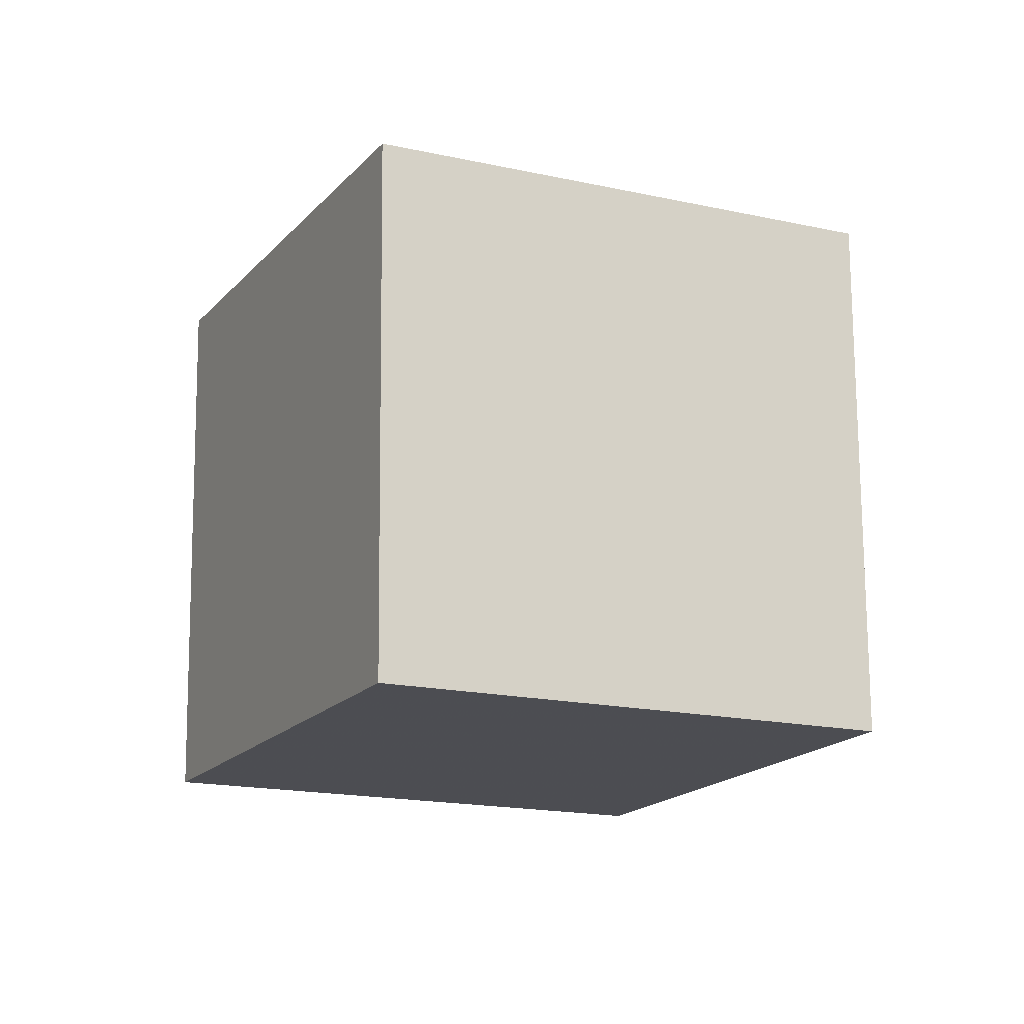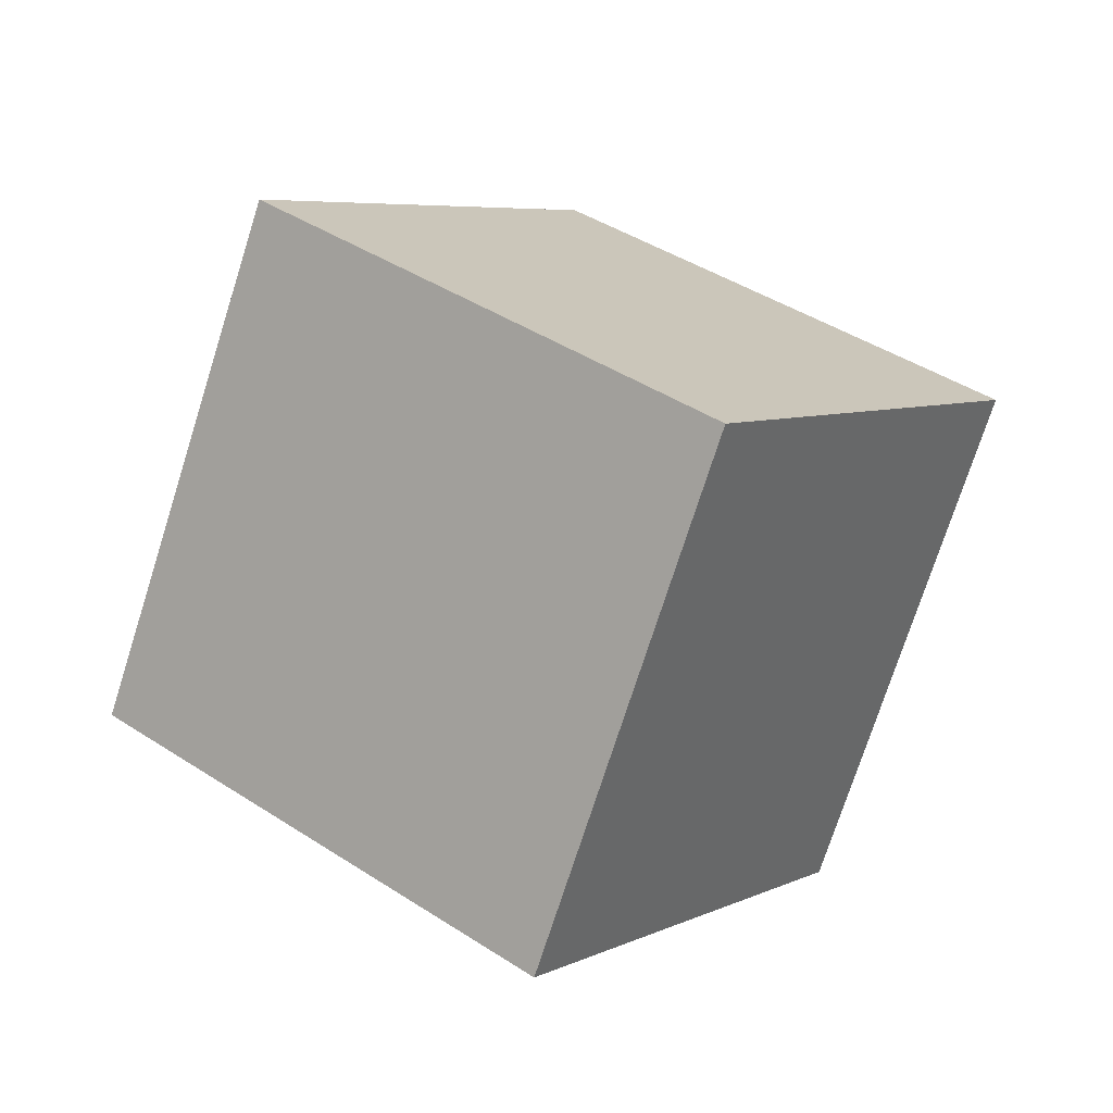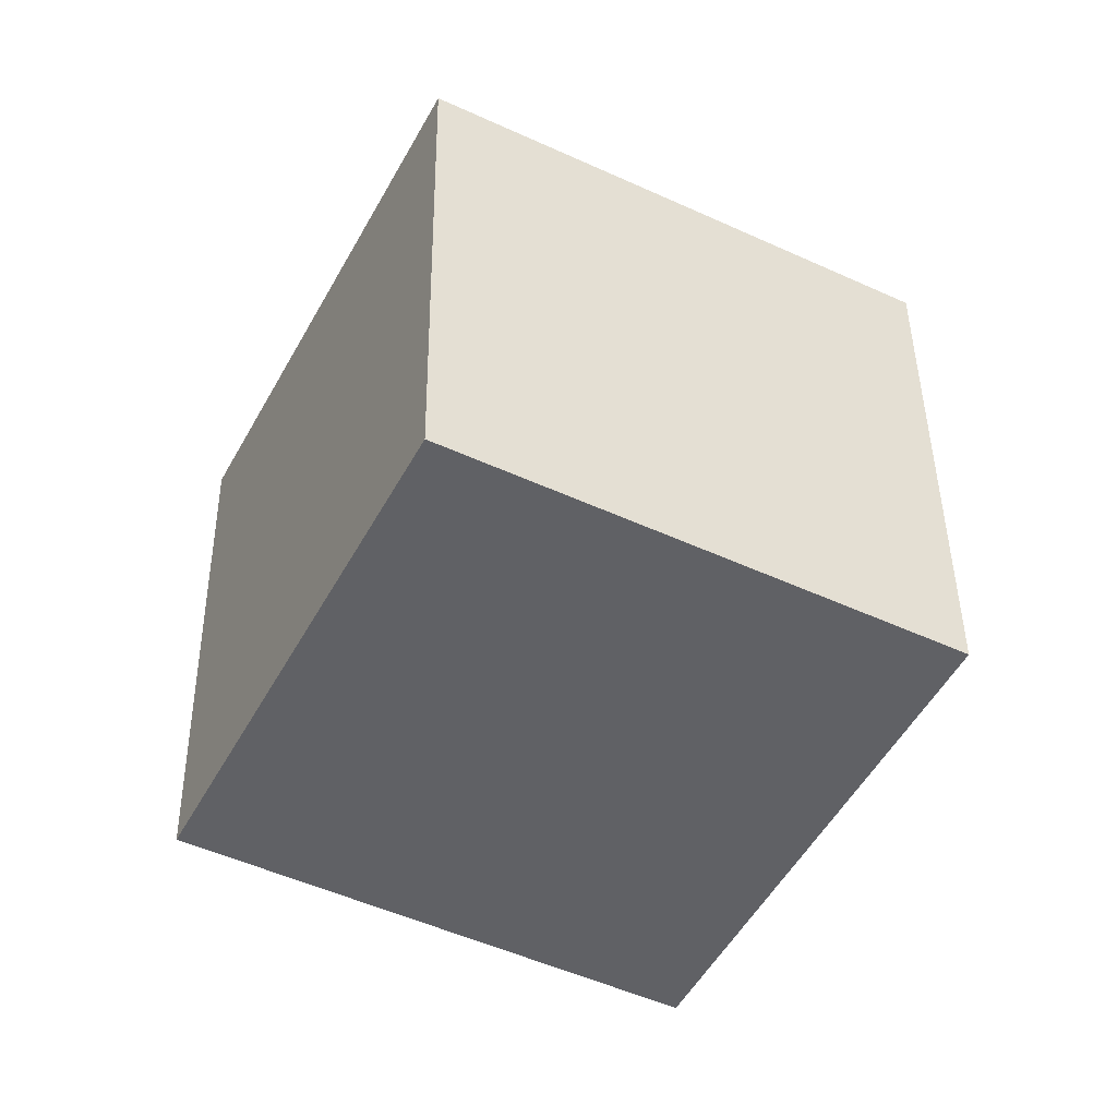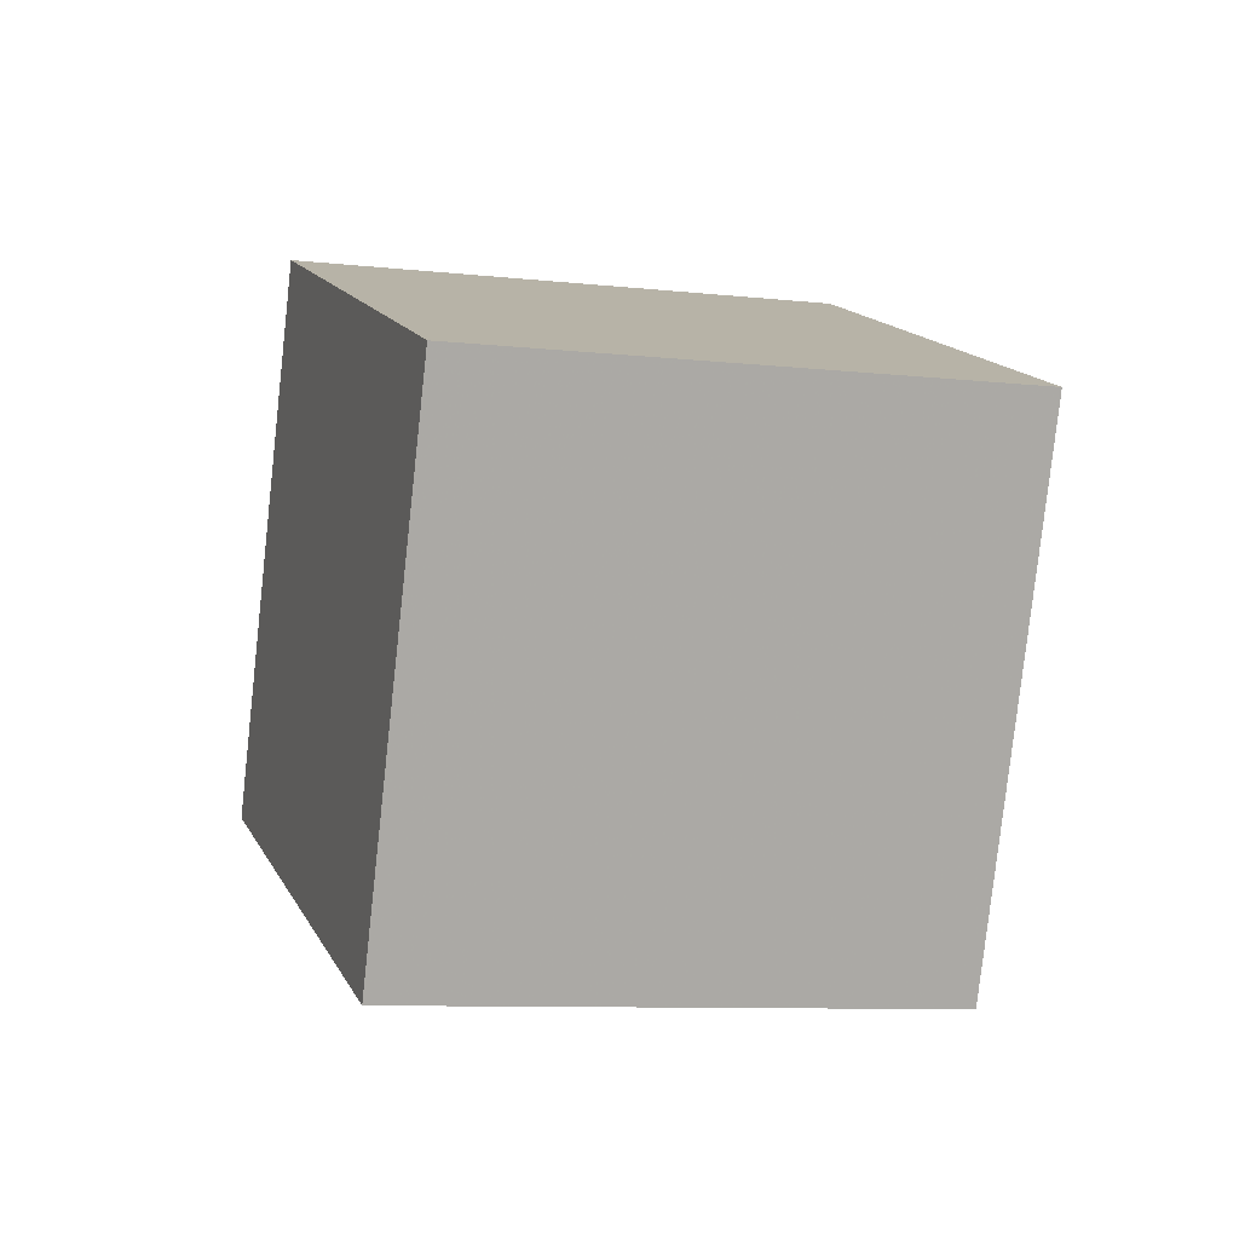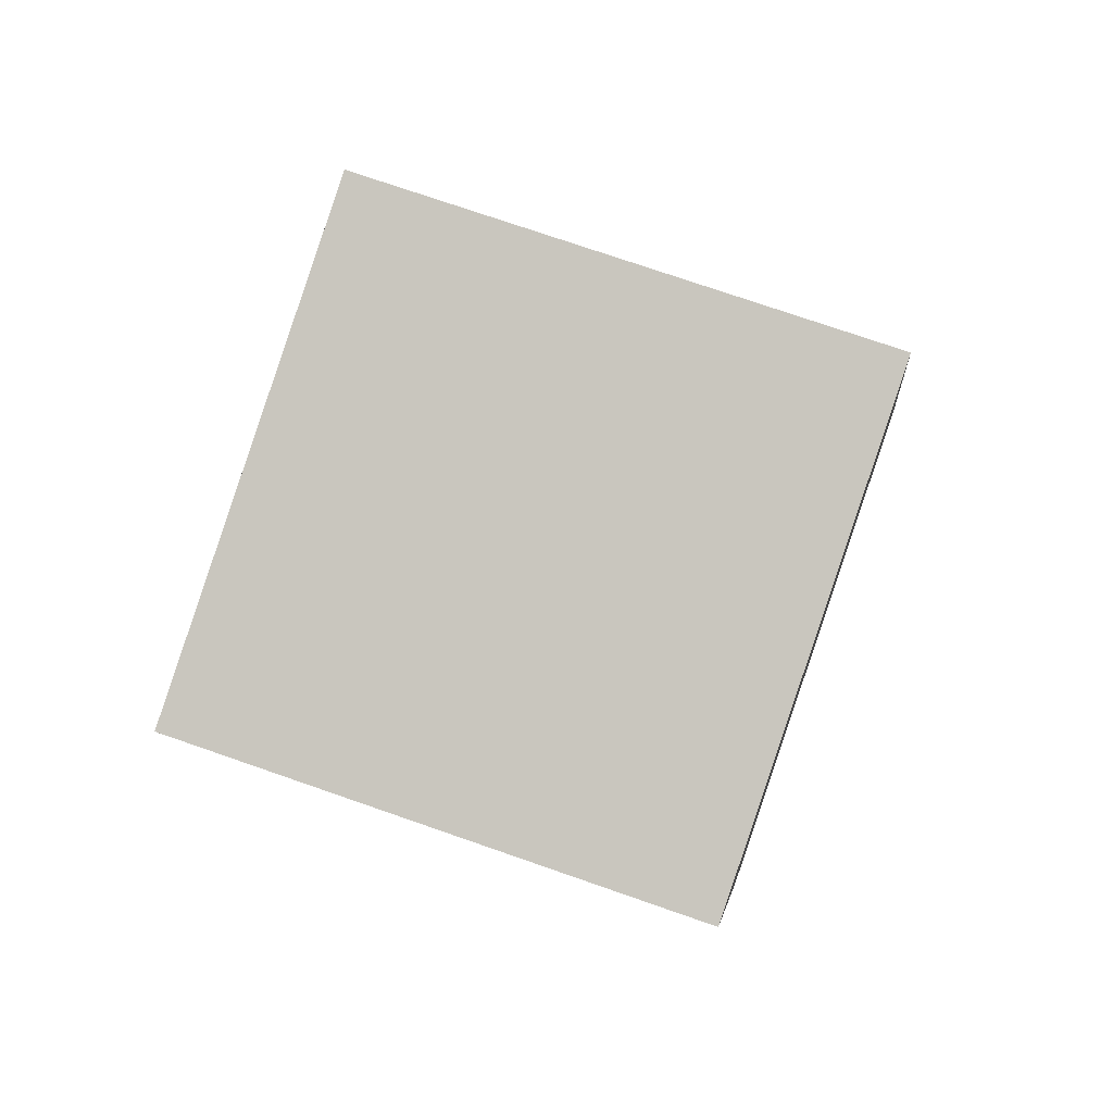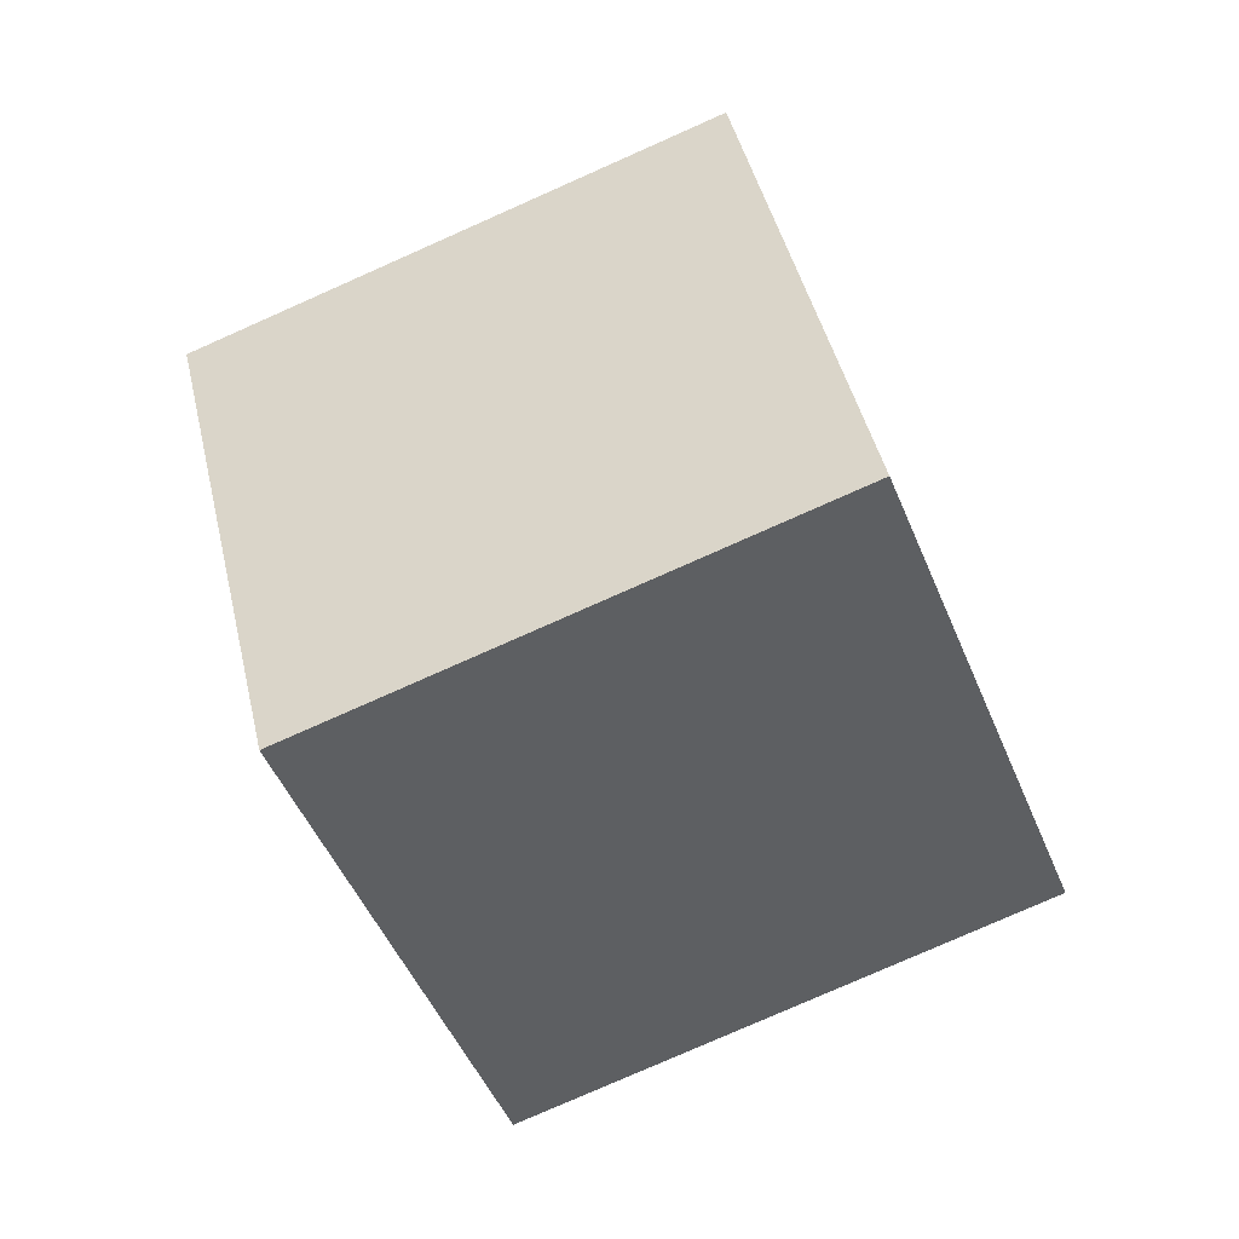
<metadata>
{"format":"obj","ext":"obj","renderer":"f3d","projection":"perspective","resolution":1024,"background":"white","views":[{"elev":-50.3,"azim":-133.6,"up":"+Y"},{"elev":-11.6,"azim":-167.1,"up":"+Y"},{"elev":-15.6,"azim":44.5,"up":"+Y"},{"elev":44.7,"azim":57.0,"up":"+Y"},{"elev":-59.0,"azim":55.1,"up":"+Y"},{"elev":29.2,"azim":-71.8,"up":"+Z"}]}
</metadata>
<code>
v 13.07 0.07591 -0.3535
v 4.631 -4.9 -2.354
v 9.093 8.387 -4.239
v 0.653 3.412 -6.24
v 9.475 2.559 8.641
v 1.035 -2.416 6.64
v 5.497 10.87 4.756
v -2.943 5.895 2.755
f 2 4 1
f 5 2 1
f 1 4 3
f 3 5 1
f 2 8 4
f 6 2 5
f 6 8 2
f 4 8 3
f 7 5 3
f 3 8 7
f 7 6 5
f 8 6 7

</code>
